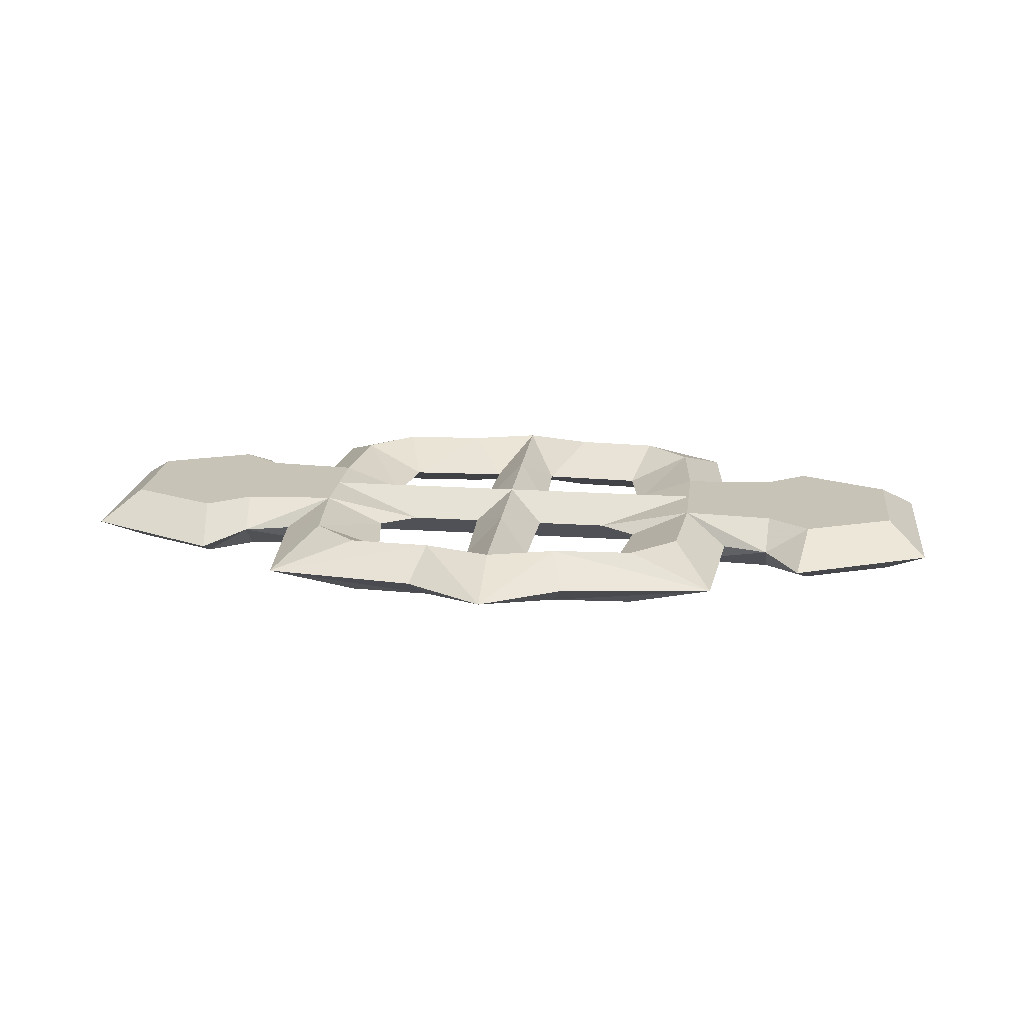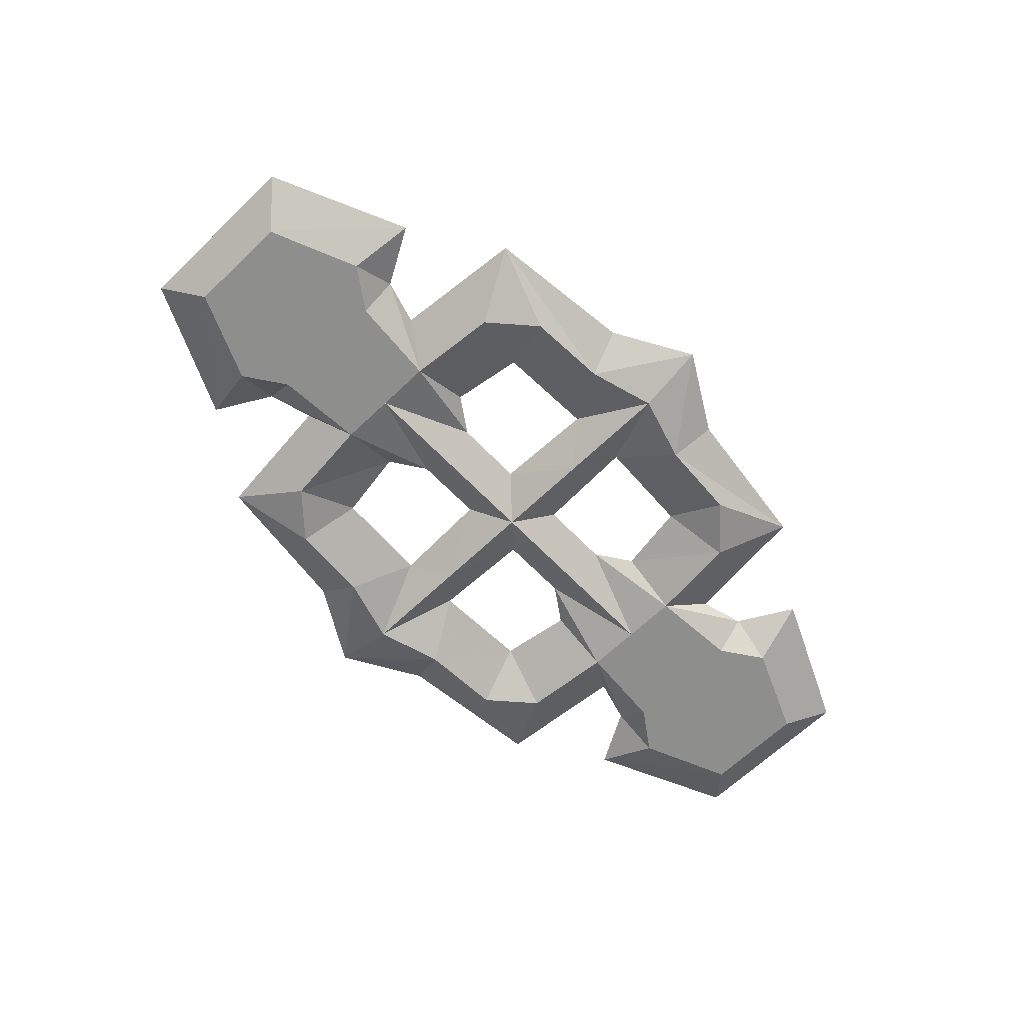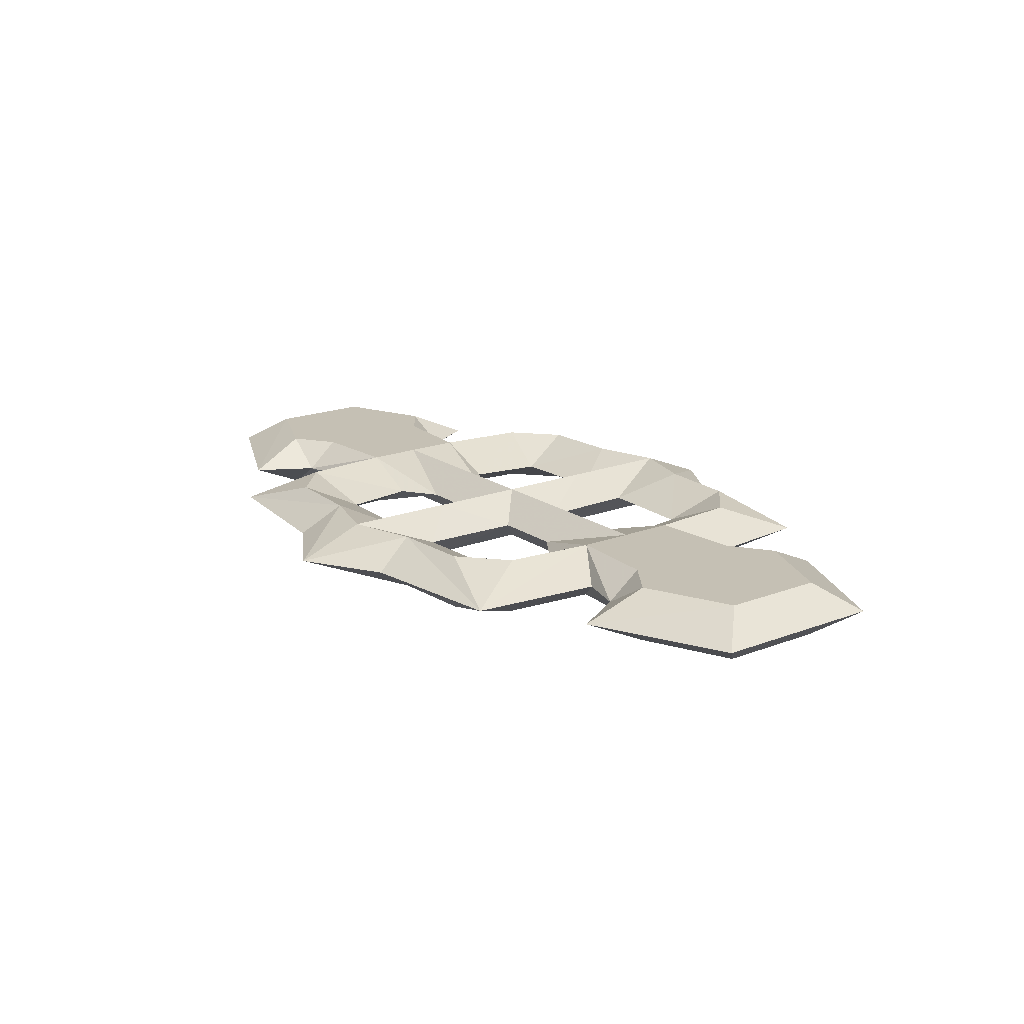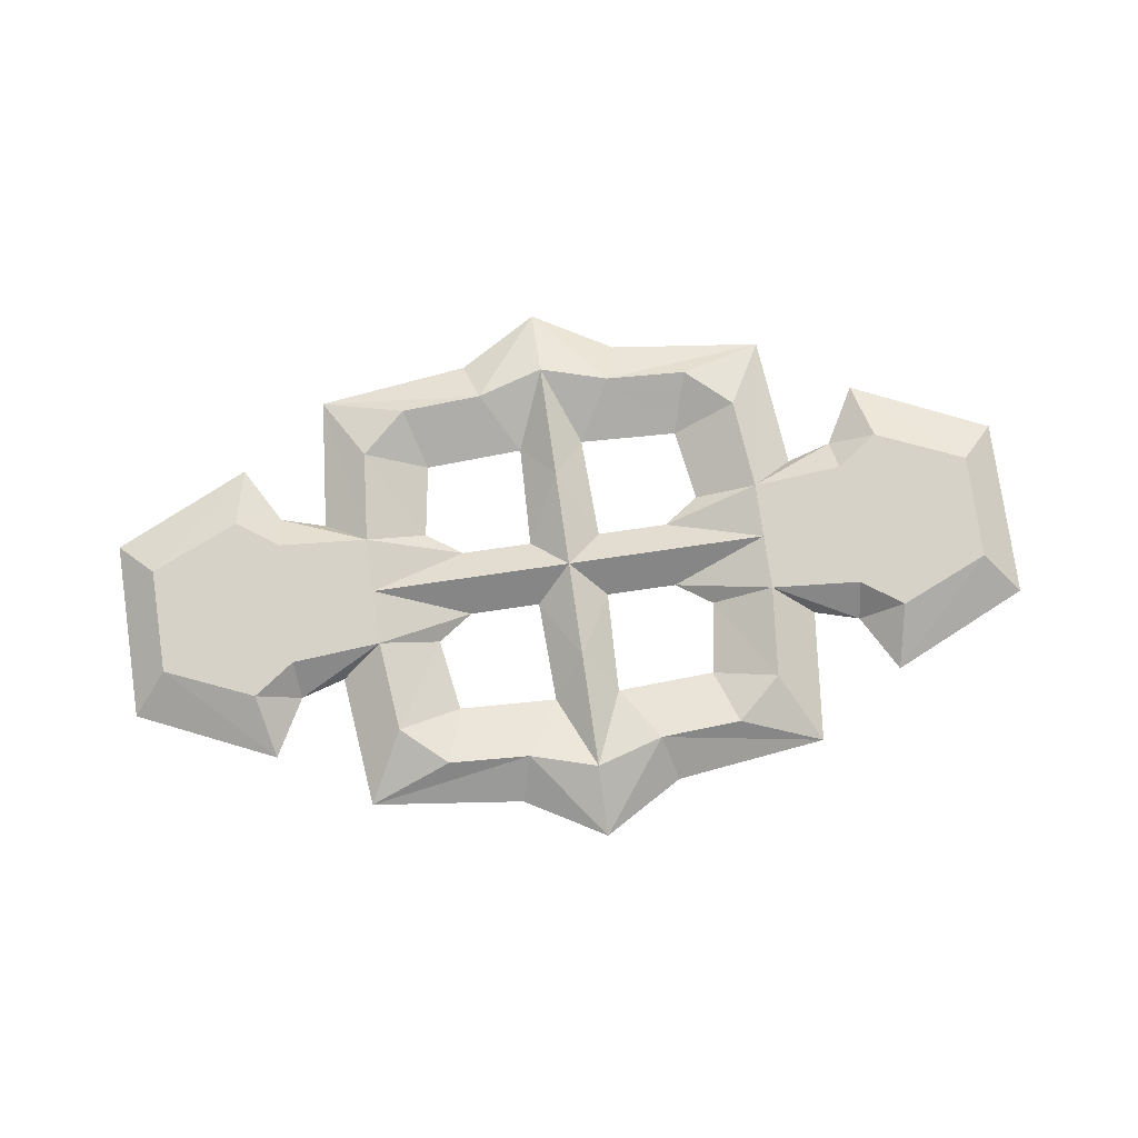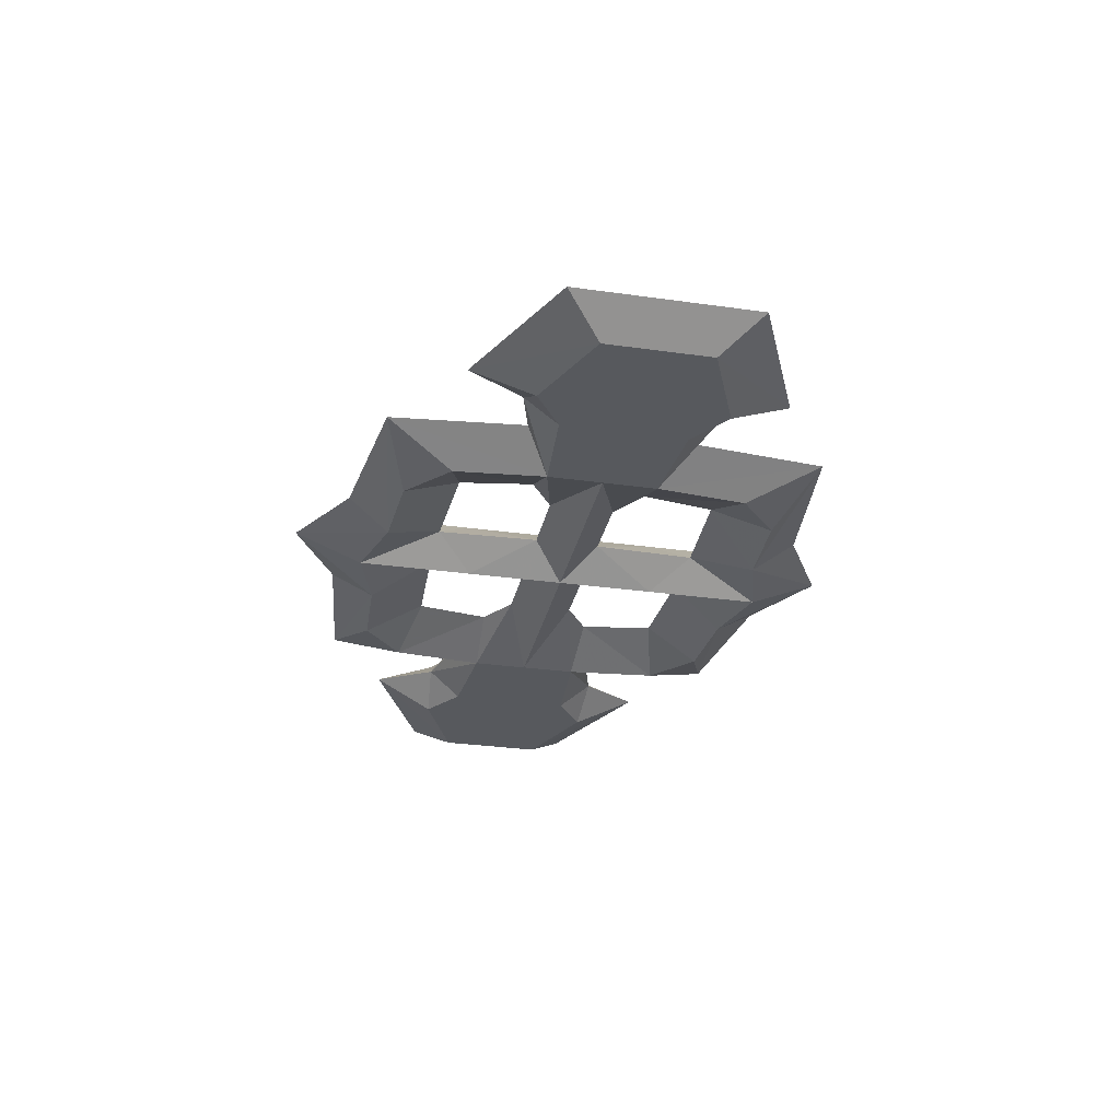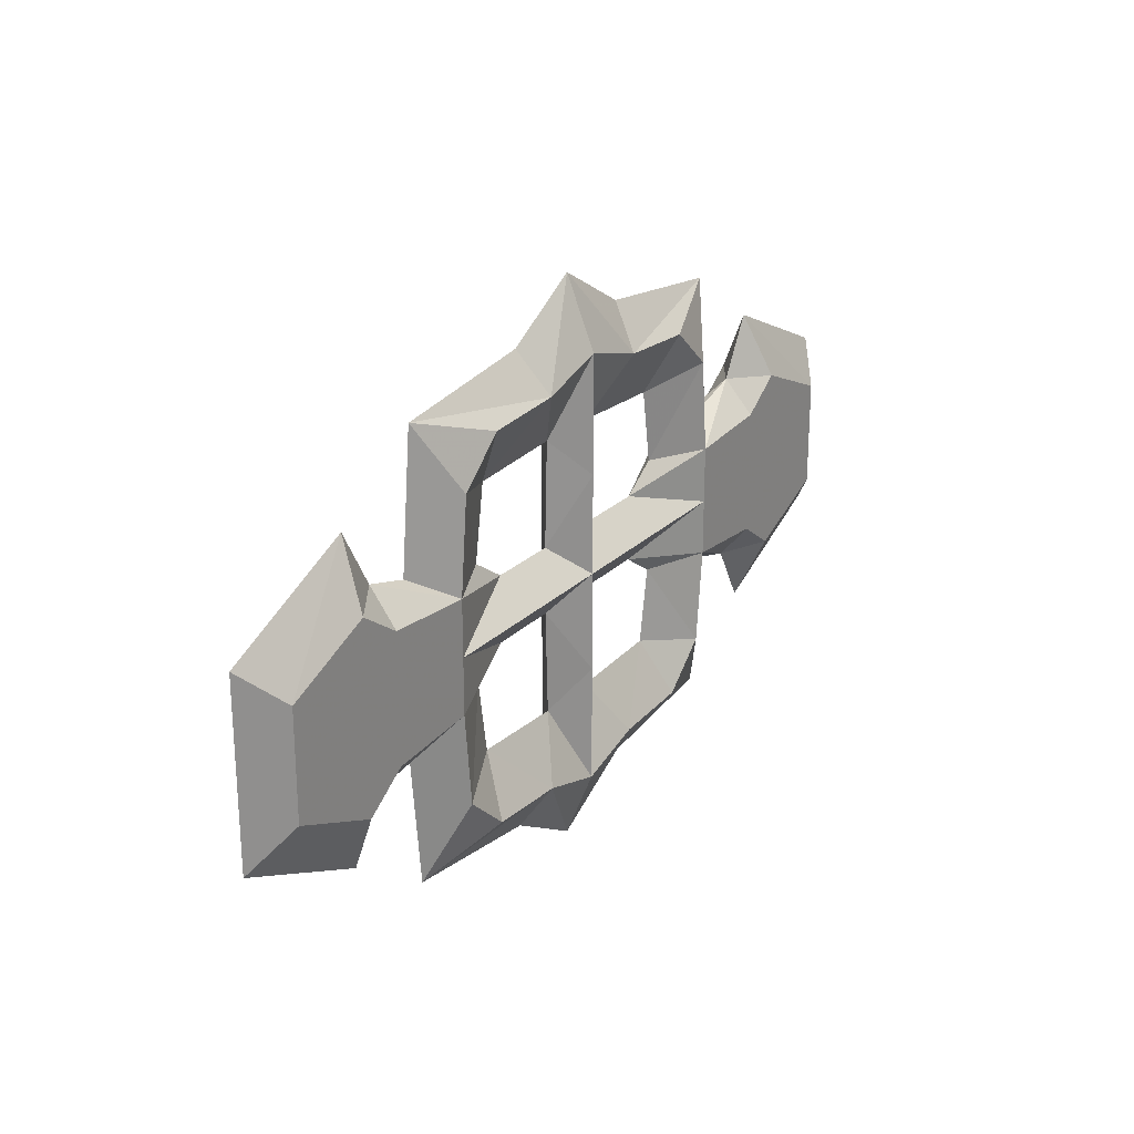
<metadata>
{"format":"obj","ext":"obj","renderer":"f3d","projection":"perspective","resolution":1024,"background":"white","views":[{"elev":19.8,"azim":7.1,"up":"+Z"},{"elev":-64.9,"azim":-46.1,"up":"+Z"},{"elev":18.2,"azim":-126.9,"up":"+Z"},{"elev":78.2,"azim":-8.2,"up":"+Z"},{"elev":-29.7,"azim":78.3,"up":"+Z"},{"elev":24.3,"azim":122.9,"up":"+Y"}]}
</metadata>
<code>
v -35.03 -16.51 0
v -50 -9.703 0
v -50 0 0
v -46 0 3
v -46 -5.67 3
v -36.29 -9.829 3
v -31.75 -6.678 3
v -22 0 3
v -10.08 0 3
v 0 0 3
v 0 -10.46 3
v 0 -22.81 3
v -7.309 -20.67 3
v -3.528 -14.49 0
v -3.906 -3.528 0
v -11.59 -3.528 0
v -15.5 -6.174 0
v -8.695 -25.2 0
v 0 -30.24 0
v -25.2 -23.2 0
v -26.62 -8.868 0
v -31.5 -10.29 0
v -22 -5.922 3
v -21.04 -15.75 3
v -16.13 -20.16 3
v -14.24 -13.99 0
v -46 0 -3
v -46 -5.67 -3
v -36.29 -9.829 -3
v -31.75 -6.678 -3
v -22 0 -3
v -10.08 0 -3
v 0 0 -3
v 0 -10.46 -3
v 0 -22.81 -3
v -7.309 -20.67 -3
v -22 -5.922 -3
v -21.04 -15.75 -3
v -16.13 -20.16 -3
v 35.03 -16.51 0
v 50 -9.703 0
v 50 0 0
v 46 0 3
v 46 -5.67 3
v 36.29 -9.829 3
v 31.75 -6.678 3
v 22 0 3
v 10.08 0 3
v 7.309 -20.67 3
v 3.528 -14.49 0
v 3.906 -3.528 0
v 11.59 -3.528 0
v 15.5 -6.174 0
v 8.695 -25.2 0
v 25.2 -23.2 0
v 26.62 -8.868 0
v 31.5 -10.29 0
v 22 -5.922 3
v 21.04 -15.75 3
v 16.13 -20.16 3
v 14.24 -13.99 0
v 46 0 -3
v 46 -5.67 -3
v 36.29 -9.829 -3
v 31.75 -6.678 -3
v 22 0 -3
v 10.08 0 -3
v 7.309 -20.67 -3
v 22 -5.922 -3
v 21.04 -15.75 -3
v 16.13 -20.16 -3
v -35.03 16.51 0
v -50 9.703 0
v -46 5.67 3
v -36.29 9.829 3
v -31.75 6.678 3
v 0 10.46 3
v 0 22.81 3
v -7.309 20.67 3
v -3.528 14.49 0
v -3.906 3.528 0
v -11.59 3.528 0
v -15.5 6.174 0
v -8.695 25.2 0
v 0 30.24 0
v -25.2 23.2 0
v -26.62 8.868 0
v -31.5 10.29 0
v -22 5.922 3
v -21.04 15.75 3
v -16.13 20.16 3
v -14.24 13.99 0
v -46 5.67 -3
v -36.29 9.829 -3
v -31.75 6.678 -3
v 0 10.46 -3
v 0 22.81 -3
v -7.309 20.67 -3
v -22 5.922 -3
v -21.04 15.75 -3
v -16.13 20.16 -3
v 35.03 16.51 0
v 50 9.703 0
v 46 5.67 3
v 36.29 9.829 3
v 31.75 6.678 3
v 7.309 20.67 3
v 3.528 14.49 0
v 3.906 3.528 0
v 11.59 3.528 0
v 15.5 6.174 0
v 8.695 25.2 0
v 25.2 23.2 0
v 26.62 8.868 0
v 31.5 10.29 0
v 22 5.922 3
v 21.04 15.75 3
v 16.13 20.16 3
v 14.24 13.99 0
v 46 5.67 -3
v 36.29 9.829 -3
v 31.75 6.678 -3
v 7.309 20.67 -3
v 22 5.922 -3
v 21.04 15.75 -3
v 16.13 20.16 -3
f 12 14 13
f 12 11 14
f 11 10 15 14
f 10 9 16 15
f 8 16 9
f 23 17 16 8
f 24 26 17 23
f 25 26 24
f 25 24 20
f 20 18 13 25
f 13 14 26 25
f 13 18 19 12
f 20 24 23 21
f 23 7 22 21
f 23 8 4 7
f 7 4 5 6
f 22 7 6 1
f 1 6 5 2
f 5 4 3 2
f 14 35 36
f 34 35 14
f 15 33 34 14
f 16 32 33 15
f 16 31 32
f 16 17 37 31
f 17 26 38 37
f 26 39 38
f 38 39 20
f 36 18 20 39
f 26 14 36 39
f 19 18 36 35
f 37 38 20 21
f 22 30 37 21
f 27 31 37 30
f 28 27 30 29
f 29 30 22 1
f 28 29 1 2
f 3 27 28 2
f 50 12 49
f 11 12 50
f 51 10 11 50
f 52 48 10 51
f 52 47 48
f 52 53 58 47
f 53 61 59 58
f 61 60 59
f 59 60 55
f 49 54 55 60
f 61 50 49 60
f 19 54 49 12
f 58 59 55 56
f 57 46 58 56
f 43 47 58 46
f 44 43 46 45
f 45 46 57 40
f 44 45 40 41
f 42 43 44 41
f 35 50 68
f 35 34 50
f 34 33 51 50
f 33 67 52 51
f 66 52 67
f 69 53 52 66
f 70 61 53 69
f 71 61 70
f 71 70 55
f 55 54 68 71
f 68 50 61 71
f 68 54 19 35
f 55 70 69 56
f 69 65 57 56
f 69 66 62 65
f 65 62 63 64
f 57 65 64 40
f 40 64 63 41
f 63 62 42 41
f 80 78 79
f 77 78 80
f 81 10 77 80
f 82 9 10 81
f 82 8 9
f 82 83 89 8
f 83 92 90 89
f 92 91 90
f 90 91 86
f 79 84 86 91
f 92 80 79 91
f 85 84 79 78
f 89 90 86 87
f 88 76 89 87
f 4 8 89 76
f 74 4 76 75
f 75 76 88 72
f 74 75 72 73
f 3 4 74 73
f 97 80 98
f 97 96 80
f 96 33 81 80
f 33 32 82 81
f 31 82 32
f 99 83 82 31
f 100 92 83 99
f 101 92 100
f 101 100 86
f 86 84 98 101
f 98 80 92 101
f 98 84 85 97
f 86 100 99 87
f 99 95 88 87
f 99 31 27 95
f 95 27 93 94
f 88 95 94 72
f 72 94 93 73
f 93 27 3 73
f 78 108 107
f 78 77 108
f 77 10 109 108
f 10 48 110 109
f 47 110 48
f 116 111 110 47
f 117 119 111 116
f 118 119 117
f 118 117 113
f 113 112 107 118
f 107 108 119 118
f 107 112 85 78
f 113 117 116 114
f 116 106 115 114
f 116 47 43 106
f 106 43 104 105
f 115 106 105 102
f 102 105 104 103
f 104 43 42 103
f 108 97 123
f 96 97 108
f 109 33 96 108
f 110 67 33 109
f 110 66 67
f 110 111 124 66
f 111 119 125 124
f 119 126 125
f 125 126 113
f 123 112 113 126
f 119 108 123 126
f 85 112 123 97
f 124 125 113 114
f 115 122 124 114
f 62 66 124 122
f 120 62 122 121
f 121 122 115 102
f 120 121 102 103
f 42 62 120 103

</code>
